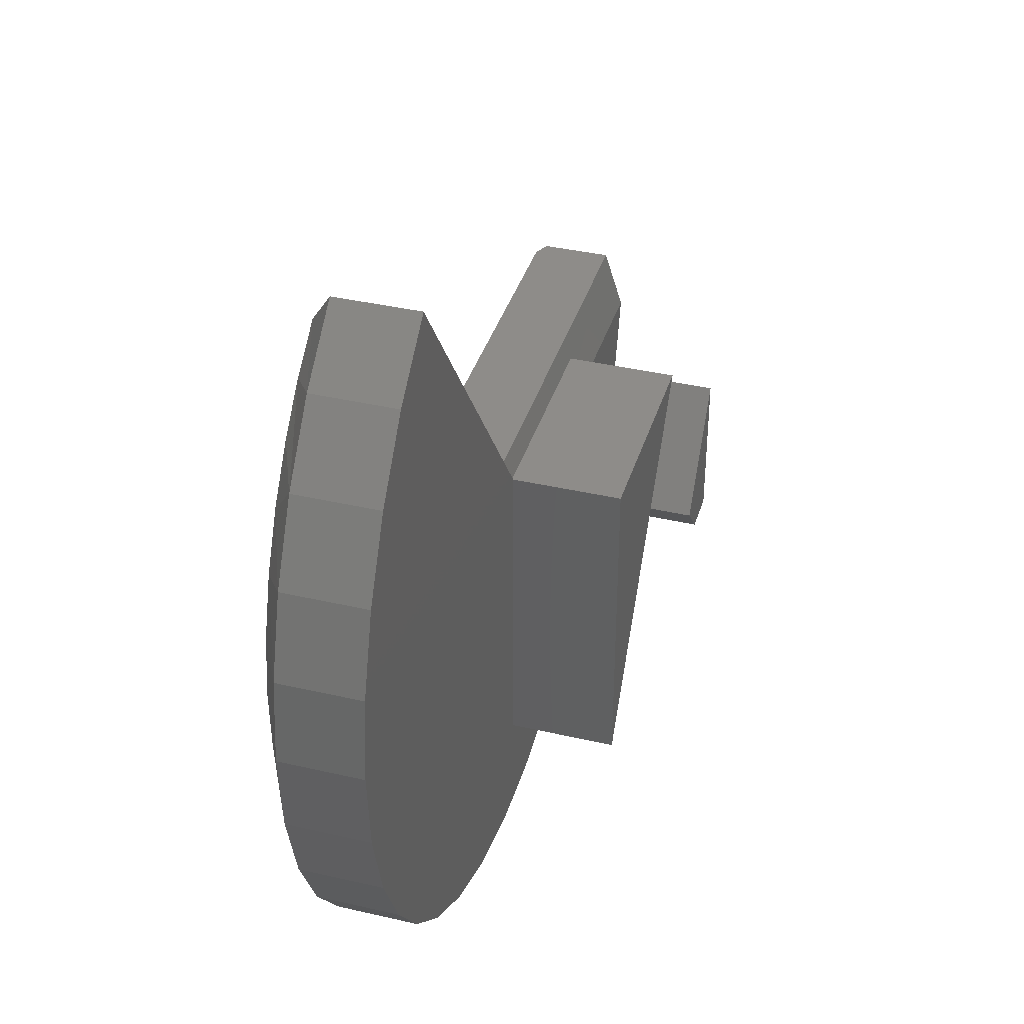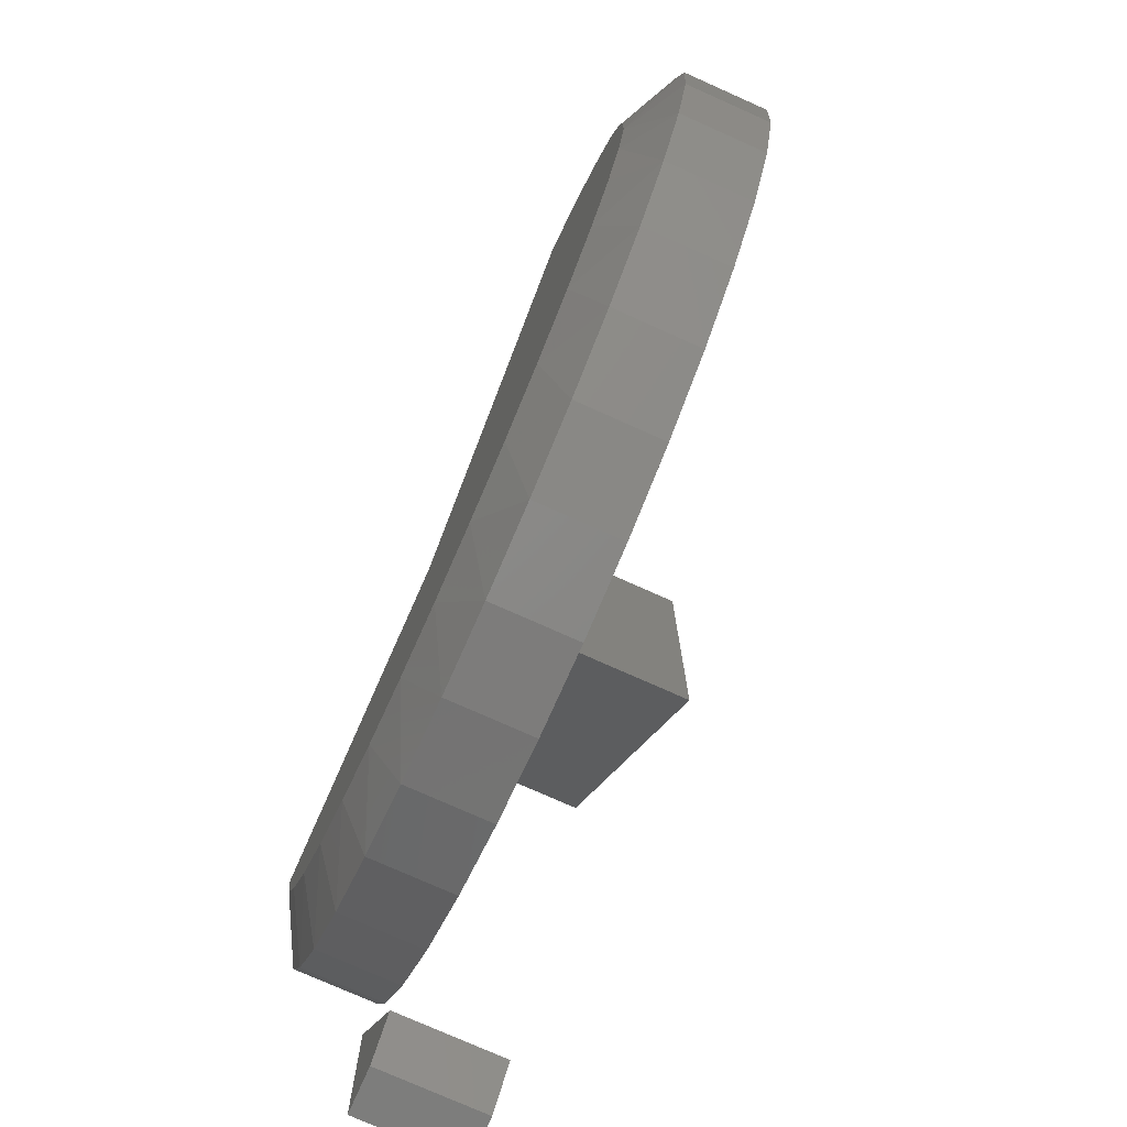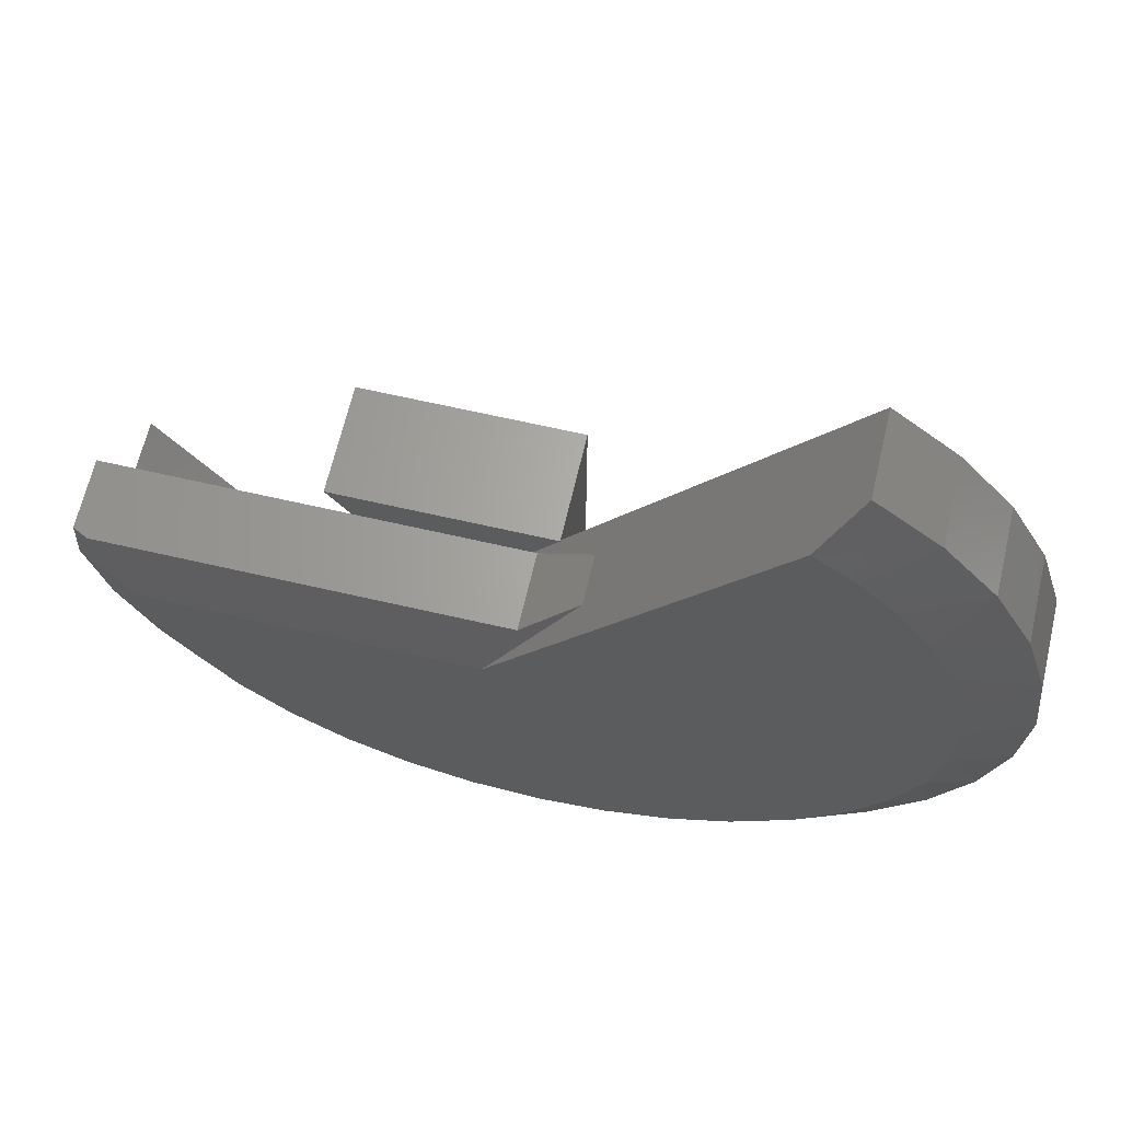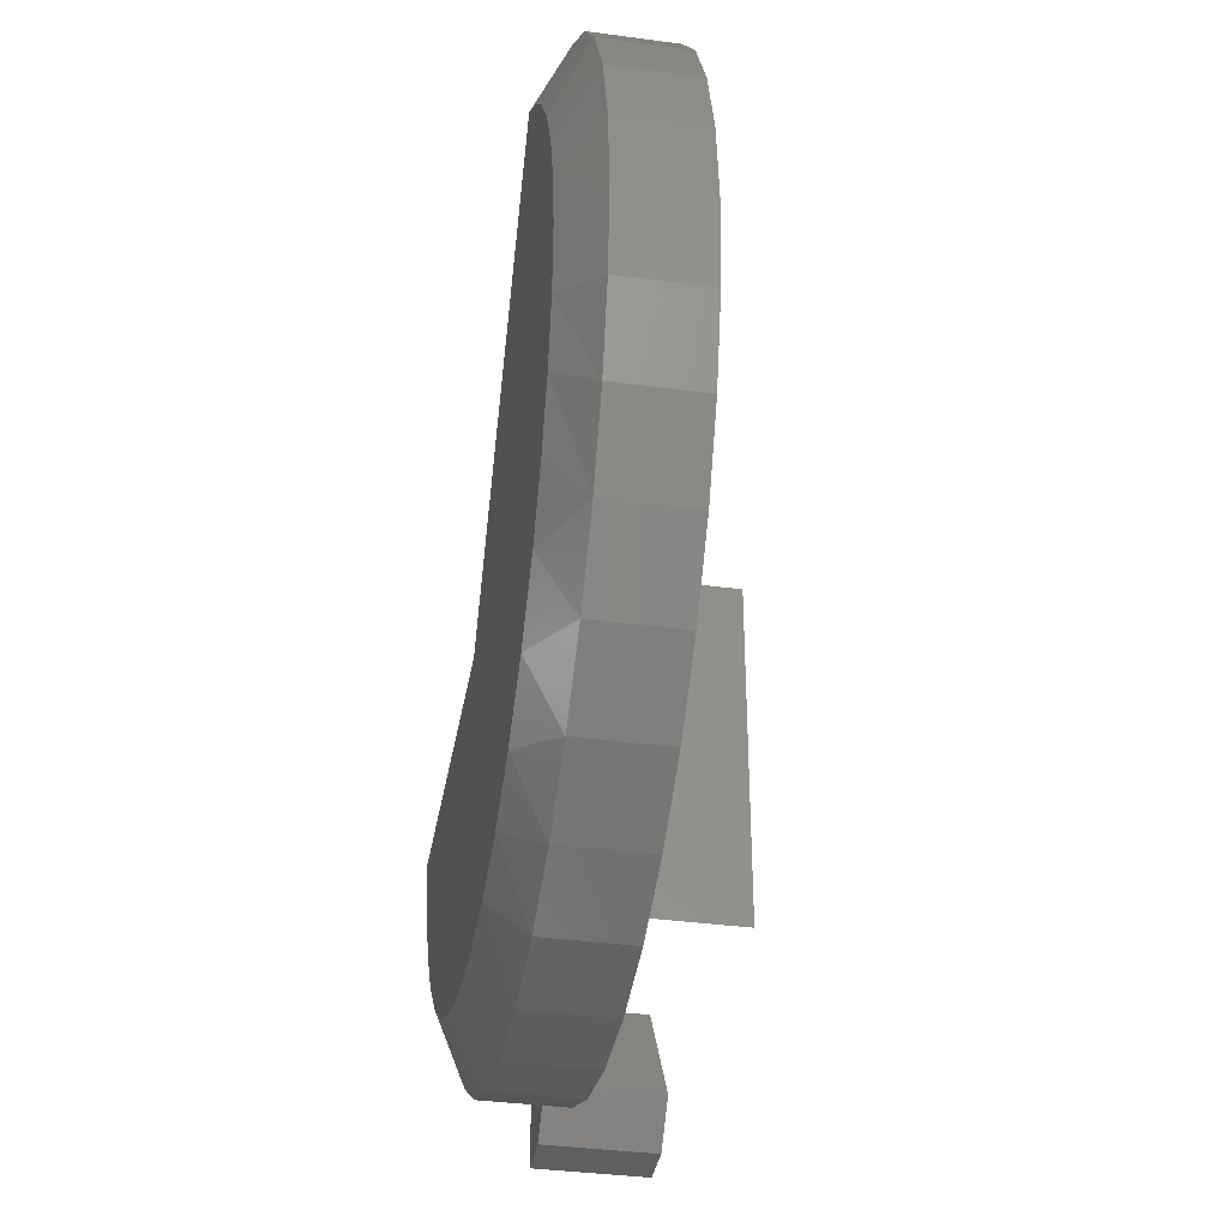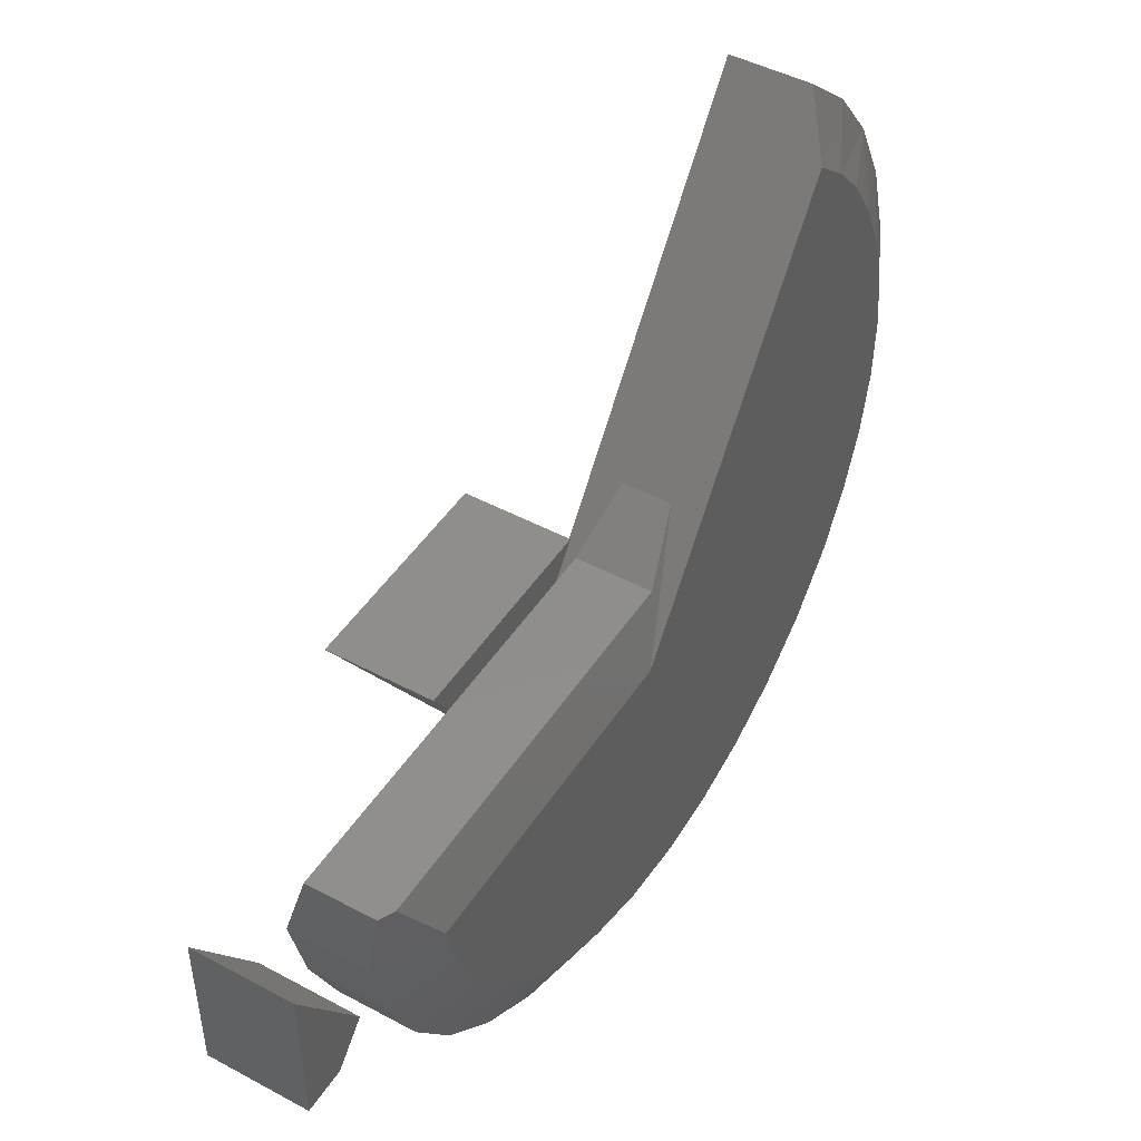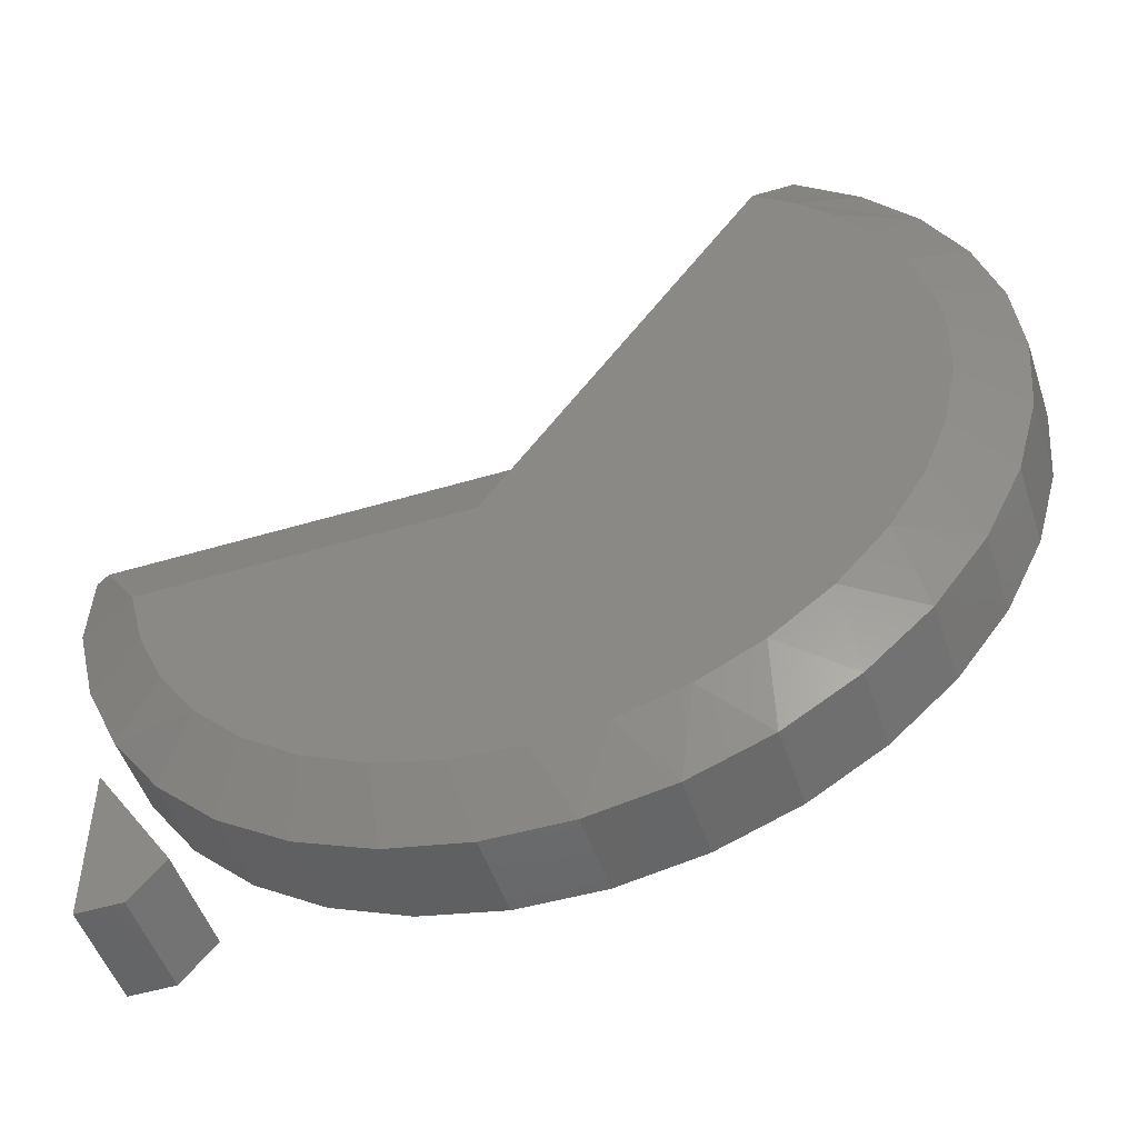
<metadata>
{"format":"stl","ext":"stl","renderer":"f3d","projection":"perspective","resolution":1024,"background":"white","views":[{"elev":38.1,"azim":-73.6,"up":"+Y"},{"elev":-77.0,"azim":-114.0,"up":"+Y"},{"elev":65.1,"azim":-166.9,"up":"+Y"},{"elev":-37.2,"azim":-99.8,"up":"+Y"},{"elev":46.7,"azim":121.3,"up":"+Y"},{"elev":-50.2,"azim":-161.8,"up":"+Y"}]}
</metadata>
<code>
# stl→obj: 94 verts, 180 faces
v 0.1146 -1.11e-16 0.02344
v -0.3828 -0.75 0.02344
v -0.3828 -0.75 -0.2239
v 0.01612 -0.1484 -0.2239
v 0.02275 -0.1384 -0.2266
v 0.1146 -1.11e-16 -0.2266
v -0.3828 0 0.02344
v -0.3828 0 -0.2239
v -0.2835 -0.1384 -0.2266
v -0.3828 0 -0.2266
v 0.5616 -0.3289 -0.2239
v 0.6063 -0.1468 -0.2239
v -0.9656 0.8126 -0.2239
v -1.383 0.009859 -0.2239
v -1.367 -0.177 -0.2239
v -1.317 -0.3576 -0.2239
v -1.234 -0.5256 -0.2239
v -1.12 -0.6751 -0.2239
v -0.9815 -0.801 -0.2239
v -1.107 0.6896 -0.2239
v -1.223 0.5423 -0.2239
v -1.309 0.3759 -0.2239
v -1.363 0.1963 -0.2239
v 0.2401 -0.7823 -0.2239
v -0.8215 -0.8986 -0.2239
v 0.08309 -0.8848 -0.2239
v -0.646 -0.9647 -0.2239
v -0.09025 -0.9562 -0.2239
v -0.4613 -0.9969 -0.2239
v -0.2739 -0.994 -0.2239
v 0.3751 -0.6523 -0.2239
v 0.4836 -0.4994 -0.2239
v 0.5891 6.581e-17 -0.263
v -0.4693 0.1206 -0.2947
v -0.3438 1.402e-17 -0.263
v -0.4693 0.1206 -0.4058
v -0.9656 0.8126 -0.4062
v -0.2764 -0.1484 -0.4766
v -0.8836 0.6983 -0.4766
v 0.4276 -0.6588 0.02344
v 0.5078 -0.75 0.02344
v 0.6159 -0.375 0.02344
v 0.6159 -0.75 0.02344
v 0.4276 -0.6588 -0.2266
v 0.6159 -0.375 -0.2266
v 0.5078 -0.75 -0.2266
v 0.6159 -0.75 -0.2266
v 0.5547 5.421e-17 -0.4375
v -0.3438 4.337e-18 -0.4375
v 0.5891 5.707e-17 -0.4203
v 0.4636 -0.1484 -0.4766
v 0.6063 -0.1468 -0.4062
v -0.9754 0.6223 -0.4766
v -1.187 0.3034 -0.4766
v -1.056 0.5344 -0.4766
v -1.13 0.424 -0.4766
v -1.205 -0.2493 -0.4766
v -1.236 -0.1044 -0.4766
v 0.4262 -0.2898 -0.4766
v 0.3654 -0.4227 -0.4766
v -1.15 -0.3867 -0.4766
v -1.241 0.0435 -0.4766
v -1.224 0.1756 -0.4766
v -1.073 -0.5126 -0.4766
v 0.283 -0.5434 -0.4766
v -0.9622 -0.6347 -0.4766
v 0.1758 -0.653 -0.4766
v -0.8305 -0.7335 -0.4766
v 0.05093 -0.7419 -0.4766
v -0.692 -0.8018 -0.4766
v -0.08777 -0.8071 -0.4766
v -0.5435 -0.8442 -0.4766
v -0.2359 -0.8467 -0.4766
v -0.3898 -0.8593 -0.4766
v -1.107 0.6896 -0.4062
v -1.223 0.5423 -0.4062
v -1.309 0.3759 -0.4062
v -1.363 0.1963 -0.4062
v -1.383 0.009859 -0.4062
v -1.367 -0.177 -0.4062
v -1.317 -0.3576 -0.4062
v -1.234 -0.5256 -0.4062
v -1.12 -0.6751 -0.4062
v -0.9815 -0.801 -0.4062
v -0.8215 -0.8986 -0.4062
v -0.646 -0.9647 -0.4062
v -0.4613 -0.9969 -0.4062
v -0.2739 -0.994 -0.4062
v -0.09025 -0.9562 -0.4062
v 0.08309 -0.8848 -0.4062
v 0.2401 -0.7823 -0.4062
v 0.3751 -0.6523 -0.4062
v 0.4836 -0.4994 -0.4062
v 0.5616 -0.3289 -0.4062
f 1 2 3
f 1 3 4
f 1 4 5
f 1 5 6
f 7 8 2
f 2 8 3
f 9 10 5
f 5 10 6
f 11 12 4
f 8 13 14
f 8 14 15
f 8 15 16
f 8 16 17
f 8 17 18
f 8 18 19
f 8 19 3
f 13 20 21
f 13 21 22
f 13 22 23
f 13 23 14
f 3 19 24
f 24 19 25
f 24 25 26
f 26 25 27
f 26 27 28
f 28 27 29
f 28 29 30
f 24 31 3
f 3 31 4
f 31 32 4
f 4 32 11
f 33 5 12
f 5 4 12
f 34 9 35
f 35 9 5
f 35 5 33
f 10 13 8
f 34 36 37
f 34 37 13
f 34 13 10
f 34 10 9
f 38 39 36
f 36 39 37
f 10 1 6
f 10 8 1
f 1 8 7
f 2 1 7
f 40 41 42
f 42 41 43
f 44 45 46
f 46 45 47
f 42 45 40
f 40 45 44
f 46 47 41
f 41 47 43
f 40 44 41
f 41 44 46
f 43 47 42
f 42 47 45
f 48 49 50
f 50 49 35
f 50 35 33
f 48 51 49
f 49 51 38
f 49 38 36
f 52 50 12
f 12 50 33
f 53 54 55
f 55 54 56
f 57 58 38
f 57 38 51
f 57 51 59
f 57 59 60
f 57 60 61
f 39 38 58
f 39 58 62
f 39 62 63
f 39 63 54
f 39 54 53
f 61 60 64
f 64 60 65
f 64 65 66
f 66 65 67
f 66 67 68
f 68 67 69
f 68 69 70
f 70 69 71
f 70 71 72
f 72 71 73
f 72 73 74
f 13 37 20
f 20 37 75
f 20 75 21
f 21 75 76
f 21 76 22
f 22 76 77
f 22 77 23
f 23 77 78
f 23 78 14
f 14 78 79
f 14 79 15
f 15 79 80
f 15 80 16
f 16 80 81
f 16 81 17
f 17 81 82
f 17 82 18
f 18 82 83
f 18 83 19
f 19 83 84
f 19 84 25
f 25 84 85
f 25 85 27
f 27 85 86
f 27 86 29
f 29 86 87
f 29 87 30
f 30 87 88
f 30 88 28
f 28 88 89
f 28 89 26
f 26 89 90
f 26 90 24
f 24 90 91
f 24 91 31
f 31 91 92
f 31 92 32
f 32 92 93
f 32 93 11
f 11 93 94
f 11 94 12
f 12 94 52
f 37 39 75
f 75 39 53
f 75 53 76
f 76 53 55
f 76 55 56
f 76 56 77
f 77 56 54
f 77 54 78
f 78 54 63
f 78 63 79
f 79 63 62
f 79 62 58
f 61 82 57
f 57 82 81
f 57 81 58
f 58 81 80
f 58 80 79
f 70 85 68
f 68 85 84
f 68 84 66
f 66 84 83
f 66 83 64
f 64 83 82
f 64 82 61
f 85 70 86
f 86 70 72
f 86 72 87
f 87 72 74
f 87 74 88
f 88 74 73
f 67 91 69
f 69 91 90
f 69 90 71
f 71 90 89
f 71 89 73
f 73 89 88
f 59 94 60
f 60 94 93
f 60 93 65
f 65 93 92
f 65 92 67
f 67 92 91
f 48 50 51
f 51 50 52
f 51 52 59
f 59 52 94
f 36 34 49
f 49 34 35

</code>
